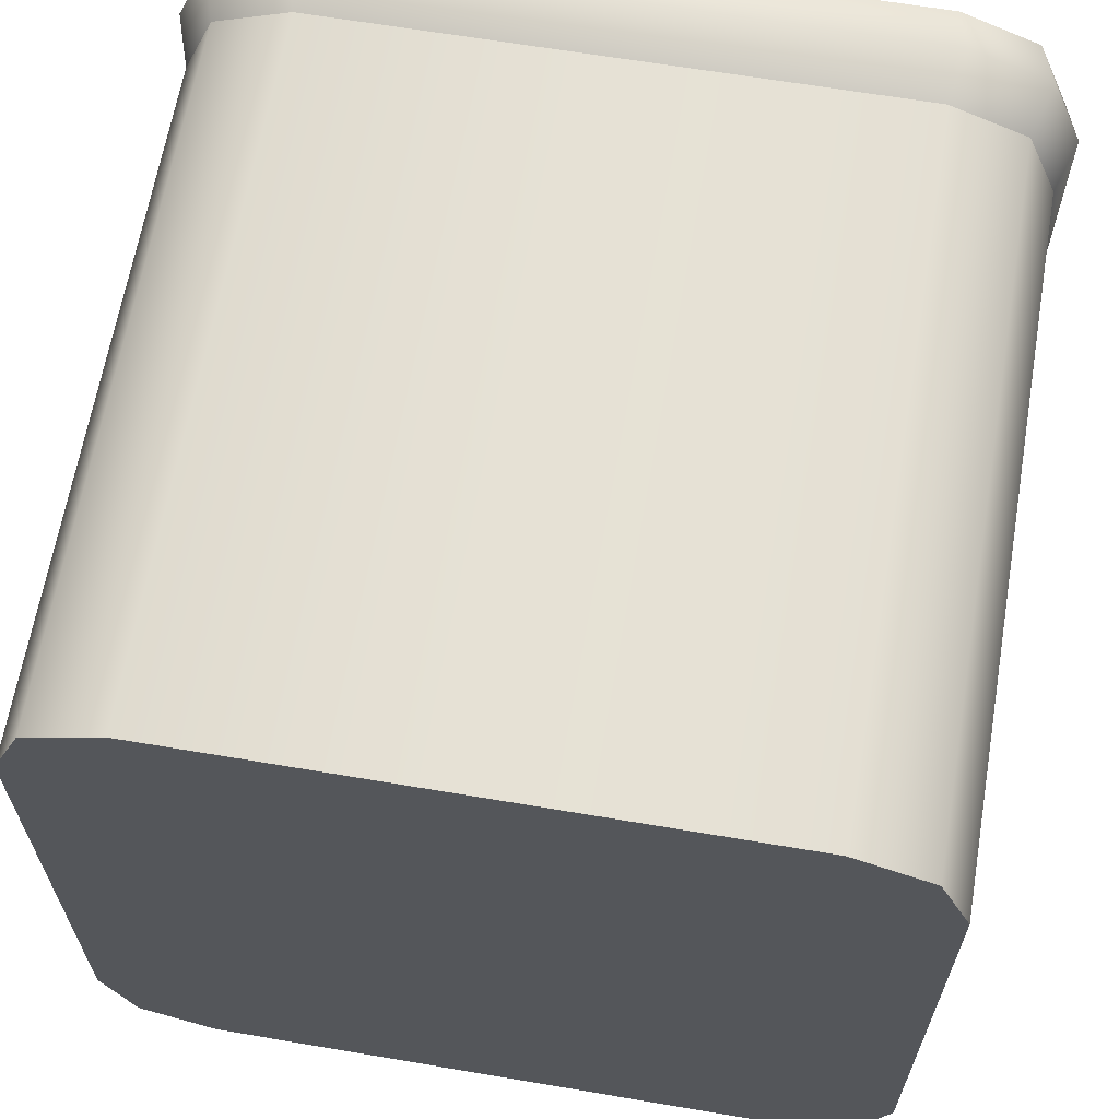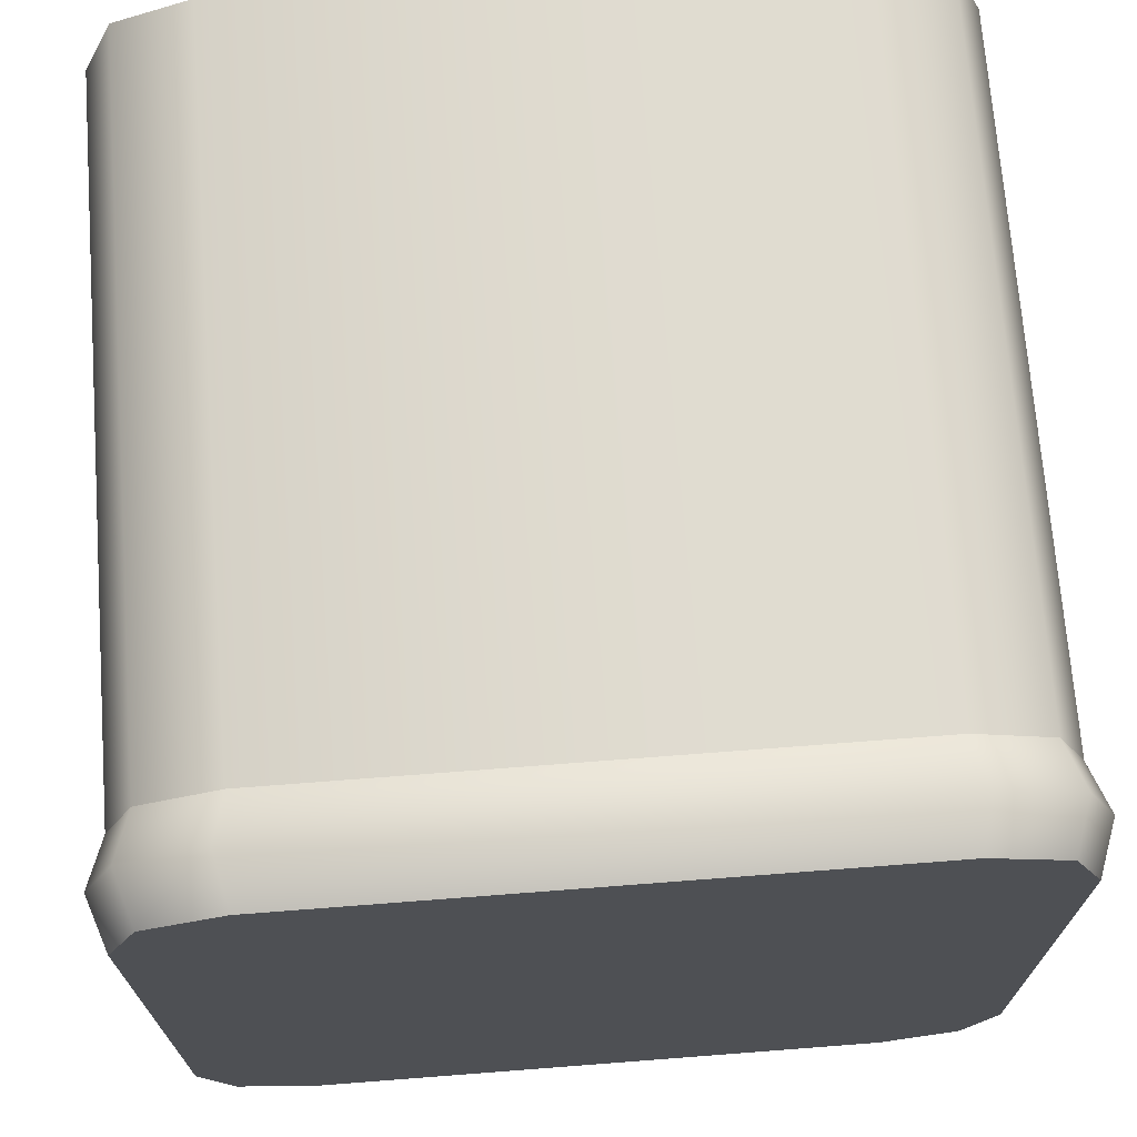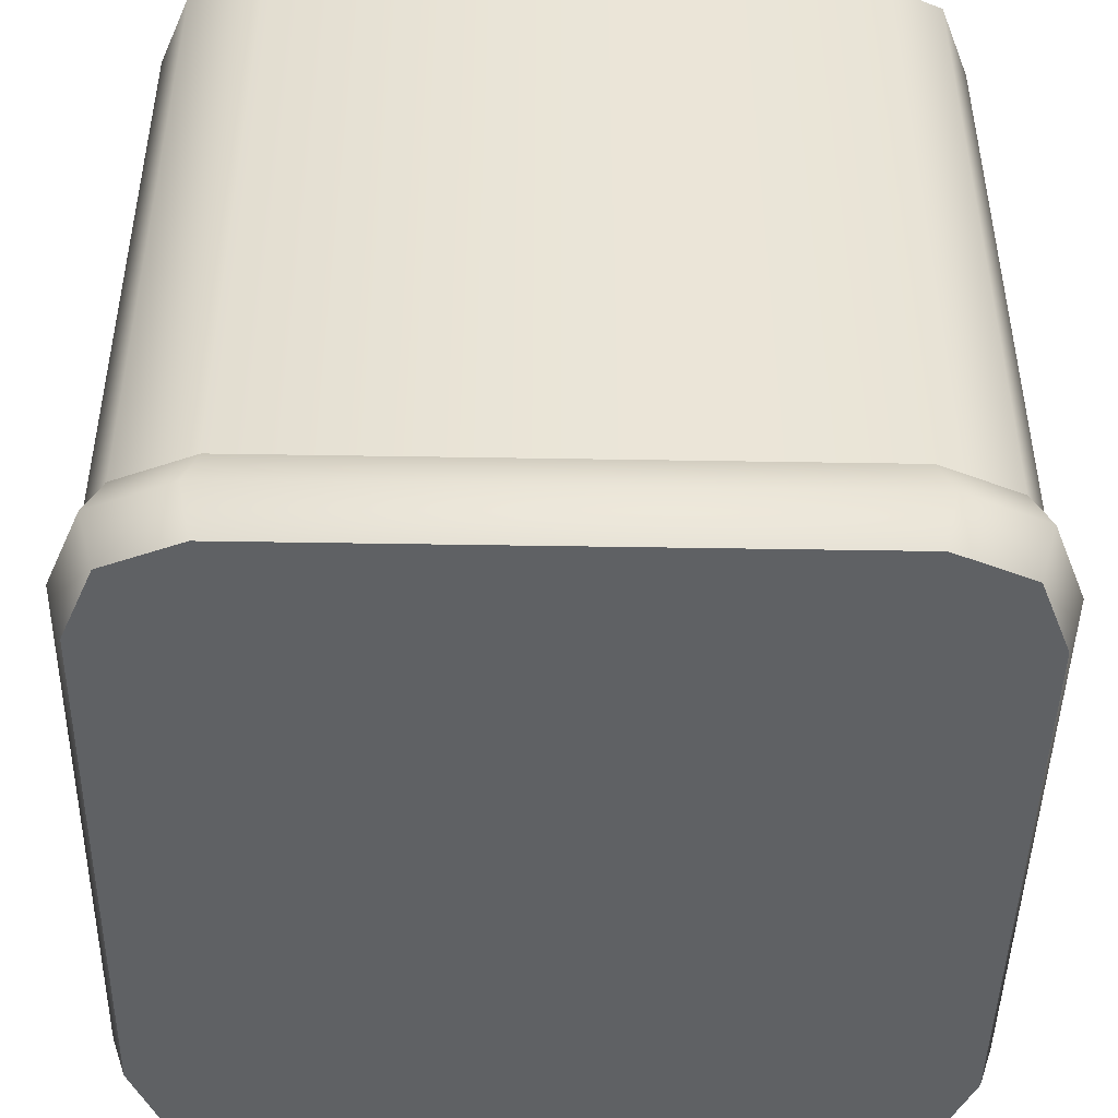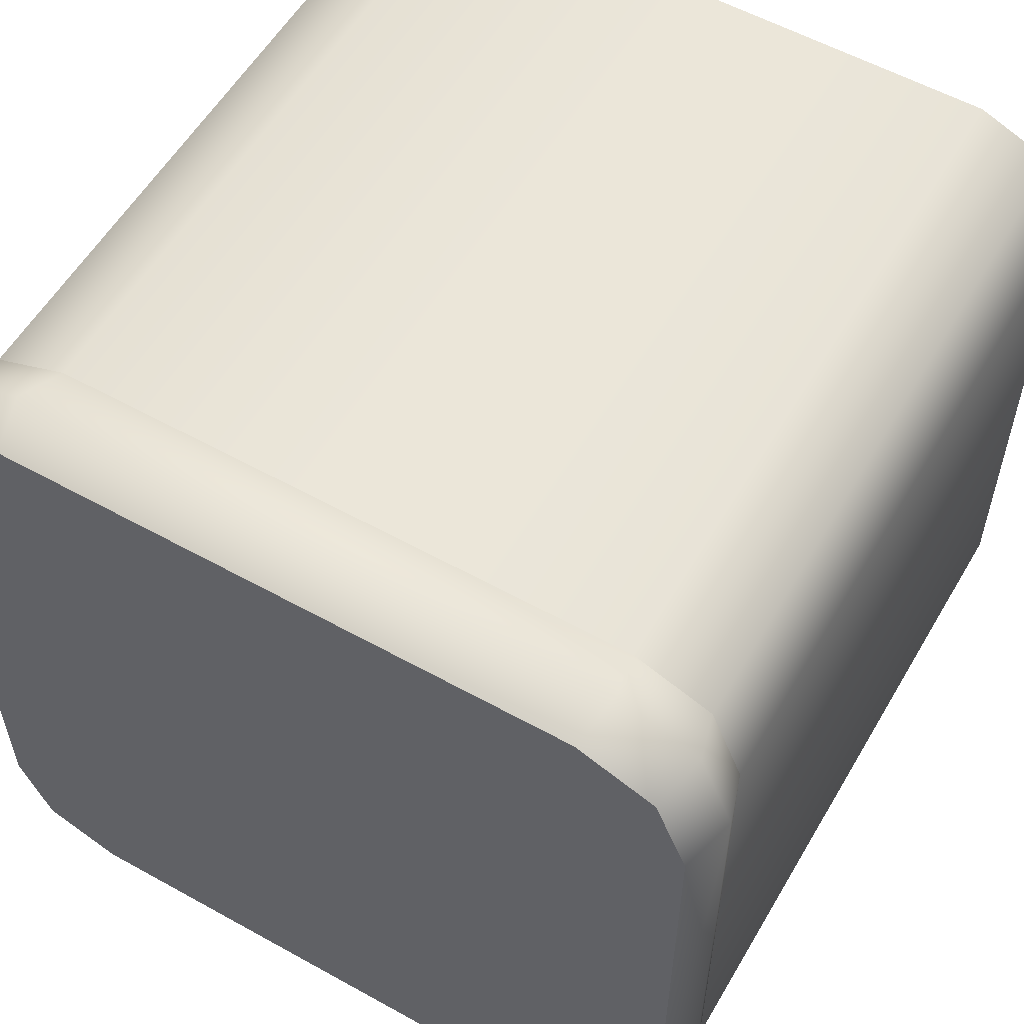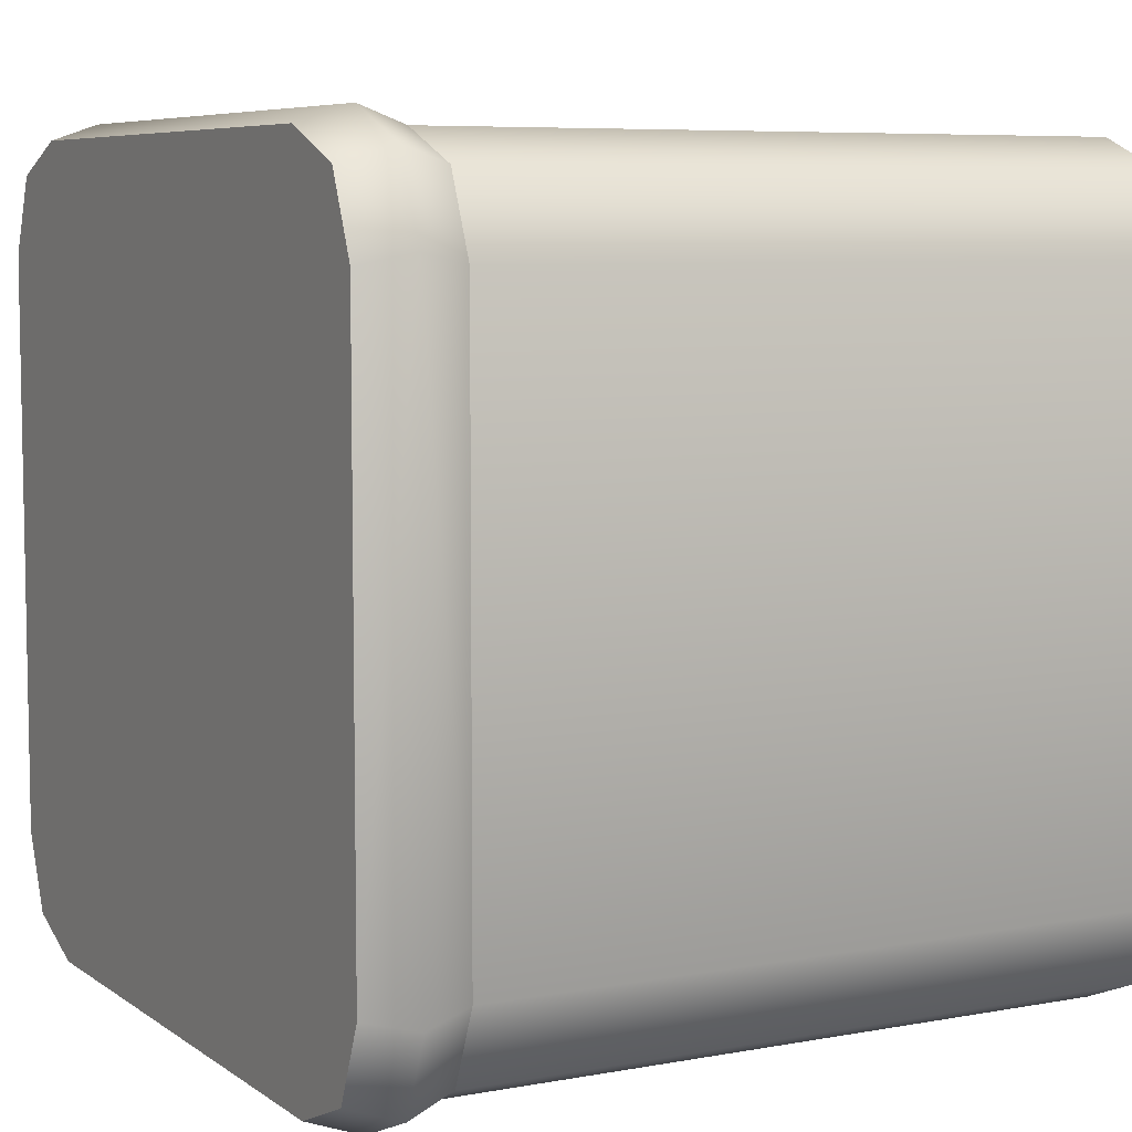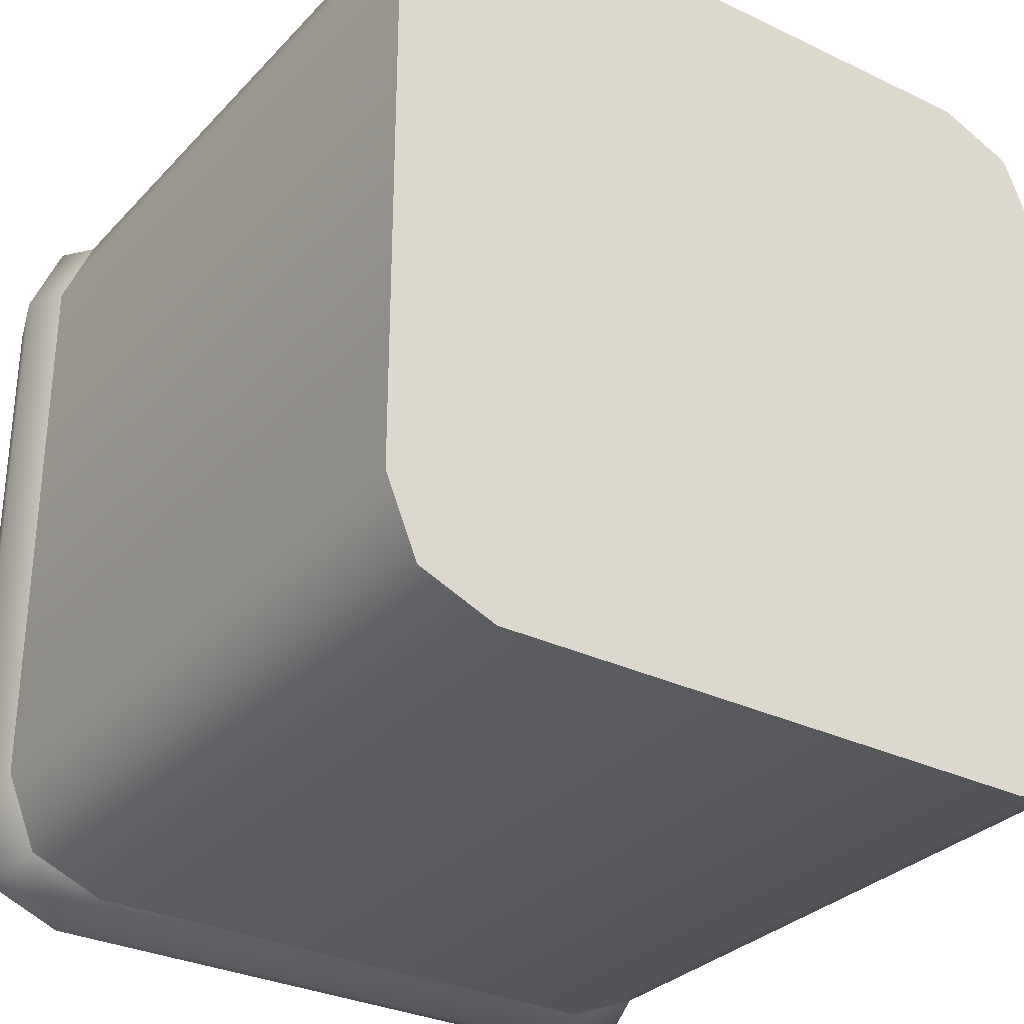
<metadata>
{"format":"obj","ext":"obj","renderer":"f3d","projection":"perspective","resolution":1024,"background":"white","views":[{"elev":64.4,"azim":9.7,"up":"+Y"},{"elev":70.7,"azim":175.6,"up":"+Y"},{"elev":-46.0,"azim":88.9,"up":"+Z"},{"elev":56.7,"azim":-149.9,"up":"+Y"},{"elev":6.8,"azim":-118.4,"up":"+Y"},{"elev":-30.7,"azim":-34.6,"up":"+Y"}]}
</metadata>
<code>
o block-snow-large-tall.007
v 1 0.7262 -2
v 0.9198 0.9198 -2
v 1 -0.7262 -2
v 0.9198 -0.9198 -2
v 0.7262 1 -2
v 0.7262 -1 -2
v -0.7262 1 -2
v -0.7262 -1 -2
v -0.9198 0.9198 -2
v -0.9198 -0.9198 -2
v -1 0.7262 -2
v -1 -0.7262 -2
v 1.041 -0.7536 -1.875
v 1 -0.7262 -1.75
v 1.041 0.7536 -1.875
v 1 0.7262 -1.75
v -0.7262 -1 -1.75
v 0.7262 -1 -1.75
v -0.7536 -1.041 -1.875
v 0.7536 -1.041 -1.875
v -0.9569 -0.9569 -1.875
v -1.041 -0.7536 -1.875
v -0.9198 -0.9198 -1.75
v -1 -0.7262 -1.75
v 0.9198 0.9198 -1.75
v 0.7262 1 -1.75
v 0.9569 0.9569 -1.875
v 0.7536 1.041 -1.875
v 0.9198 -0.9198 -1.75
v 0.9569 -0.9569 -1.875
v -1.041 0.7536 -1.875
v -1 0.7262 -1.75
v -0.7262 1 -1.75
v -0.9198 0.9198 -1.75
v -0.7536 1.041 -1.875
v -0.9569 0.9569 -1.875
v 0.7262 -1 0
v 0.9198 -0.9198 0
v -0.9198 -0.9198 0
v -1 -0.7262 0
v 0.9198 0.9198 0
v 0.7262 1 0
v -0.7262 1 0
v 1 0.7262 0
v 1 -0.7262 0
v -0.7262 -1 0
v -0.9198 0.9198 0
v -1 0.7262 0
f 3 2 1
f 2 3 4
f 2 4 5
f 5 4 6
f 5 6 7
f 7 6 8
f 7 8 9
f 9 8 10
f 9 10 11
f 11 10 12
f 15 14 13
f 14 15 16
f 19 18 17
f 18 19 20
f 23 22 21
f 22 23 24
f 27 26 25
f 26 27 28
f 20 29 18
f 29 20 30
f 24 31 22
f 31 24 32
f 35 34 33
f 34 35 36
f 26 35 33
f 35 26 28
f 21 17 23
f 17 21 19
f 34 31 32
f 31 34 36
f 13 29 30
f 29 13 14
f 15 25 16
f 25 15 27
f 31 12 22
f 12 31 11
f 31 9 11
f 9 31 36
f 7 36 35
f 36 7 9
f 28 7 35
f 7 28 5
f 3 15 13
f 15 3 1
f 6 30 20
f 30 6 4
f 8 20 19
f 20 8 6
f 4 13 30
f 13 4 3
f 10 19 21
f 19 10 8
f 22 10 21
f 10 22 12
f 2 28 27
f 28 2 5
f 2 15 1
f 15 2 27
f 18 38 37
f 38 18 29
f 40 23 39
f 23 40 24
f 25 42 41
f 42 25 26
f 26 43 42
f 43 26 33
f 41 45 44
f 45 41 38
f 38 41 42
f 38 42 37
f 37 42 43
f 37 43 46
f 46 43 47
f 46 47 39
f 39 47 48
f 39 48 40
f 17 37 46
f 37 17 18
f 33 47 43
f 47 33 34
f 25 44 16
f 44 25 41
f 48 24 40
f 24 48 32
f 47 32 48
f 32 47 34
f 16 45 14
f 45 16 44
f 23 46 39
f 46 23 17
f 14 38 29
f 38 14 45
f 3 2 1
f 2 3 4
f 2 4 5
f 5 4 6
f 5 6 7
f 7 6 8
f 7 8 9
f 9 8 10
f 9 10 11
f 11 10 12
f 15 14 13
f 14 15 16
f 19 18 17
f 18 19 20
f 23 22 21
f 22 23 24
f 27 26 25
f 26 27 28
f 20 29 18
f 29 20 30
f 24 31 22
f 31 24 32
f 35 34 33
f 34 35 36
f 26 35 33
f 35 26 28
f 21 17 23
f 17 21 19
f 34 31 32
f 31 34 36
f 13 29 30
f 29 13 14
f 15 25 16
f 25 15 27
f 31 12 22
f 12 31 11
f 31 9 11
f 9 31 36
f 7 36 35
f 36 7 9
f 28 7 35
f 7 28 5
f 3 15 13
f 15 3 1
f 6 30 20
f 30 6 4
f 8 20 19
f 20 8 6
f 4 13 30
f 13 4 3
f 10 19 21
f 19 10 8
f 22 10 21
f 10 22 12
f 2 28 27
f 28 2 5
f 2 15 1
f 15 2 27
f 18 38 37
f 38 18 29
f 40 23 39
f 23 40 24
f 25 42 41
f 42 25 26
f 26 43 42
f 43 26 33
f 41 45 44
f 45 41 38
f 38 41 42
f 38 42 37
f 37 42 43
f 37 43 46
f 46 43 47
f 46 47 39
f 39 47 48
f 39 48 40
f 17 37 46
f 37 17 18
f 33 47 43
f 47 33 34
f 25 44 16
f 44 25 41
f 48 24 40
f 24 48 32
f 47 32 48
f 32 47 34
f 16 45 14
f 45 16 44
f 23 46 39
f 46 23 17
f 14 38 29
f 38 14 45

</code>
